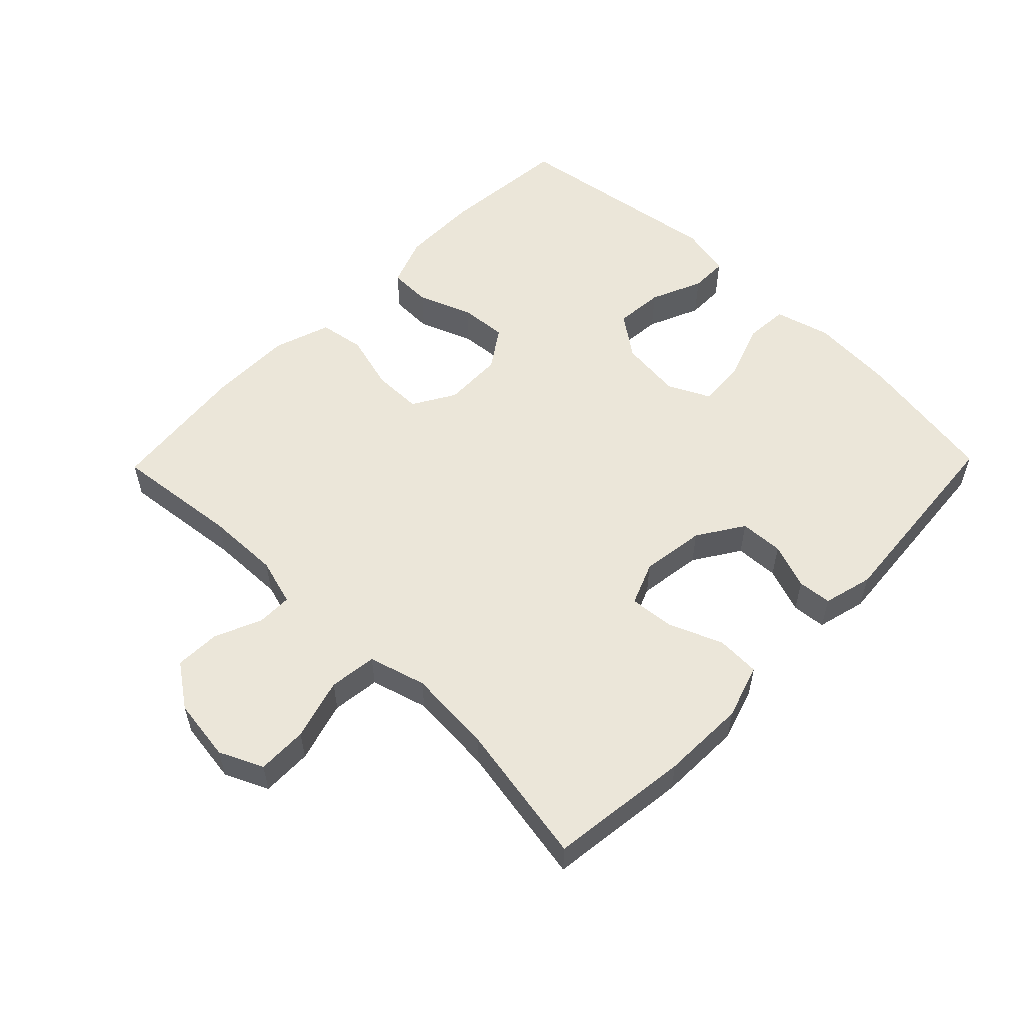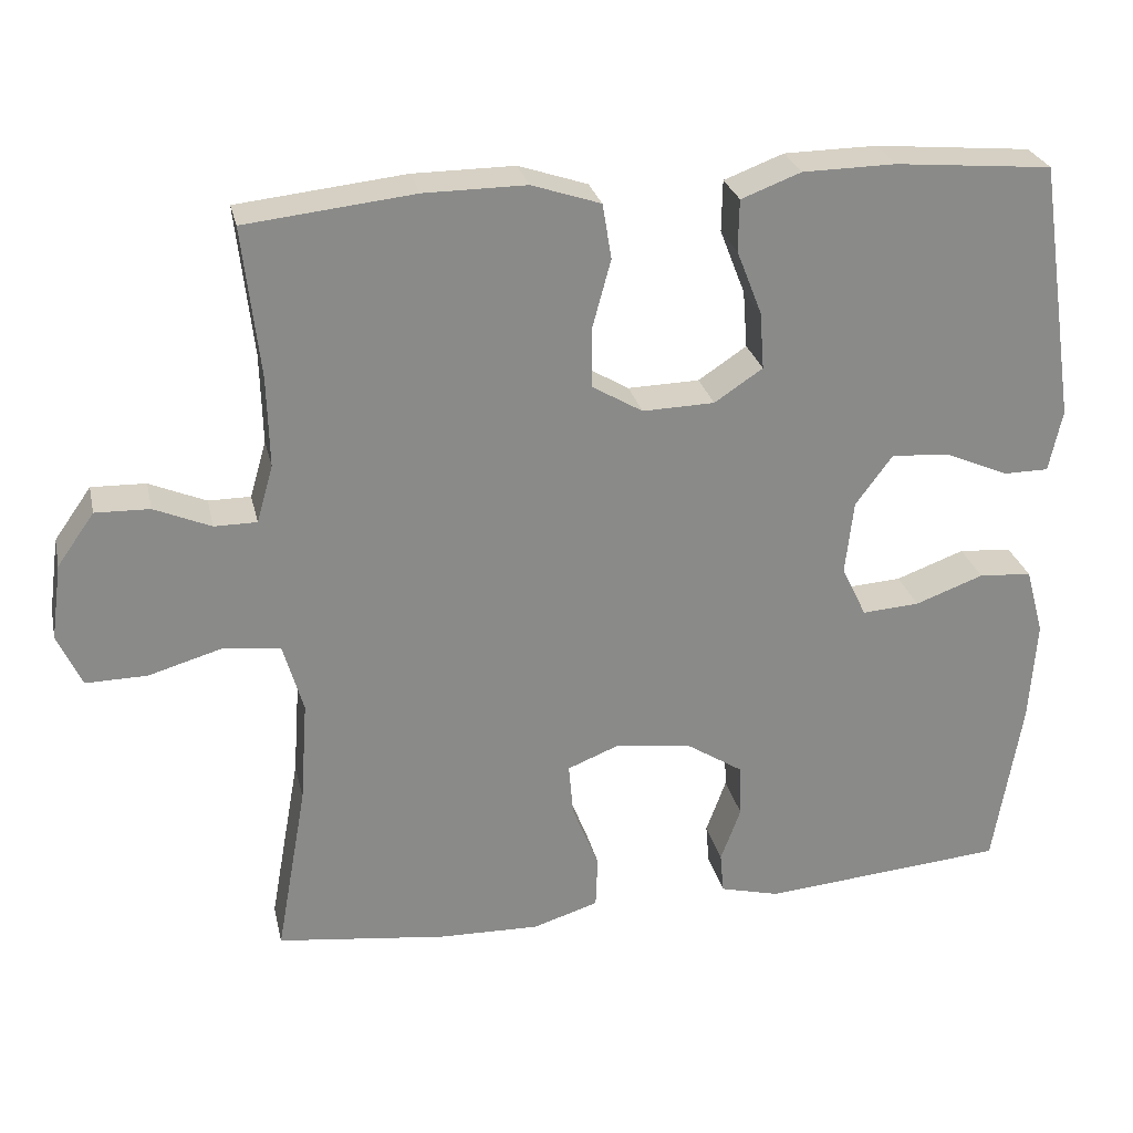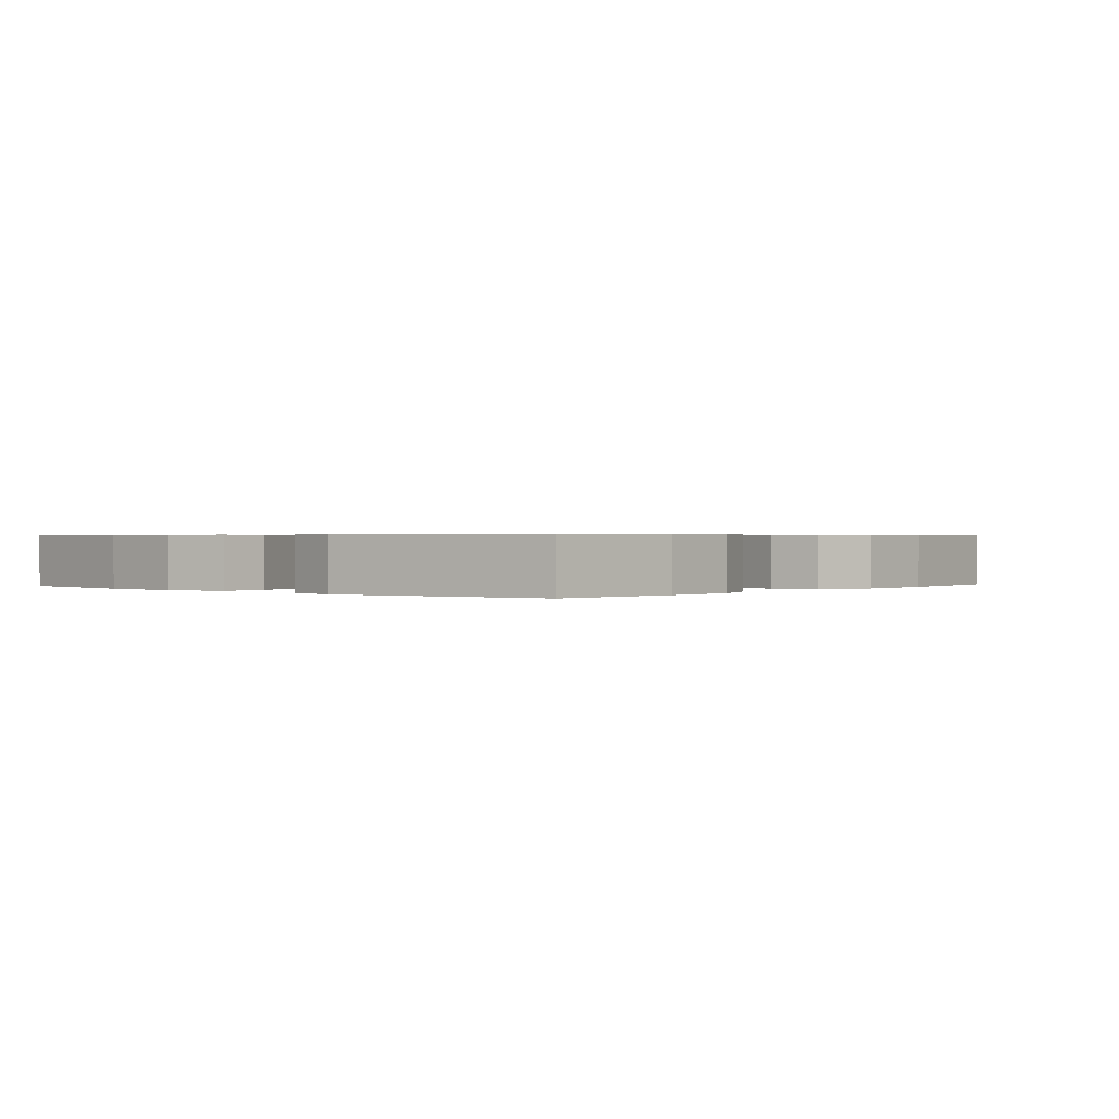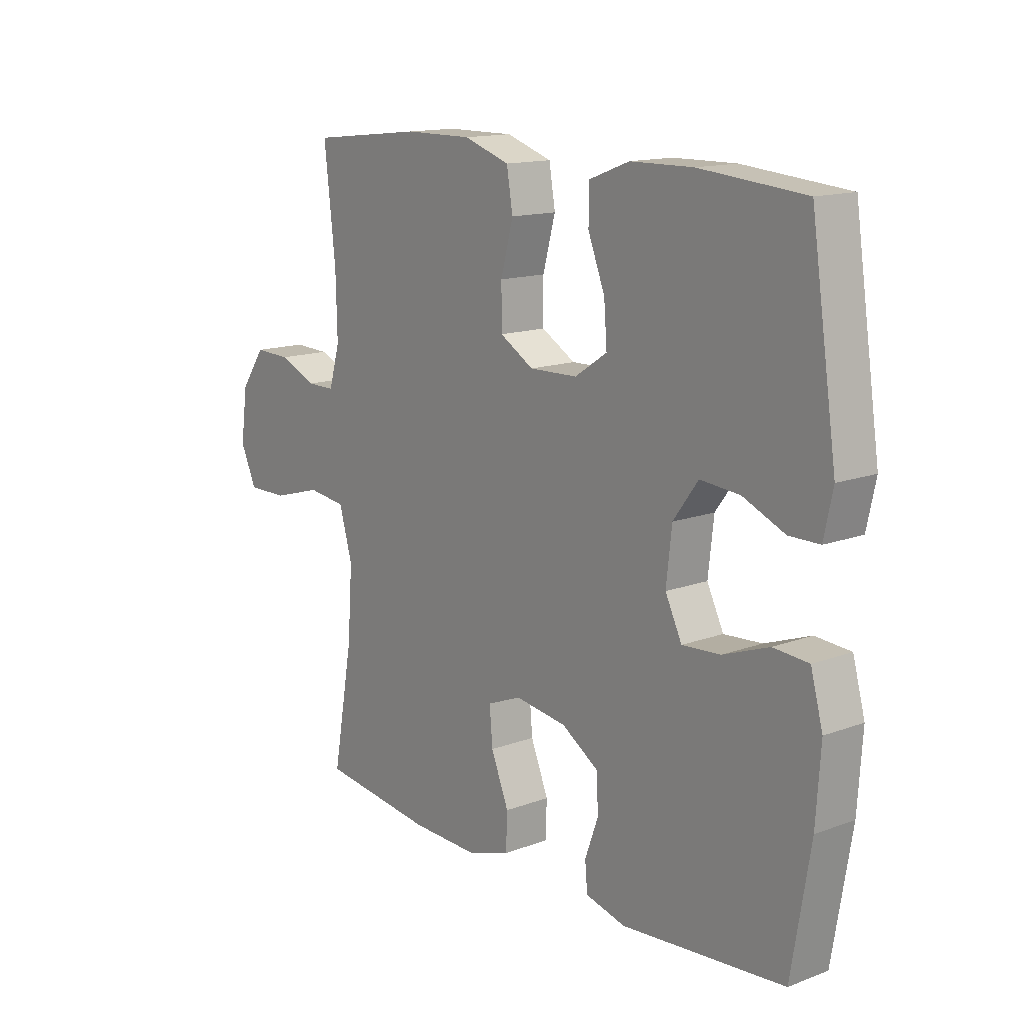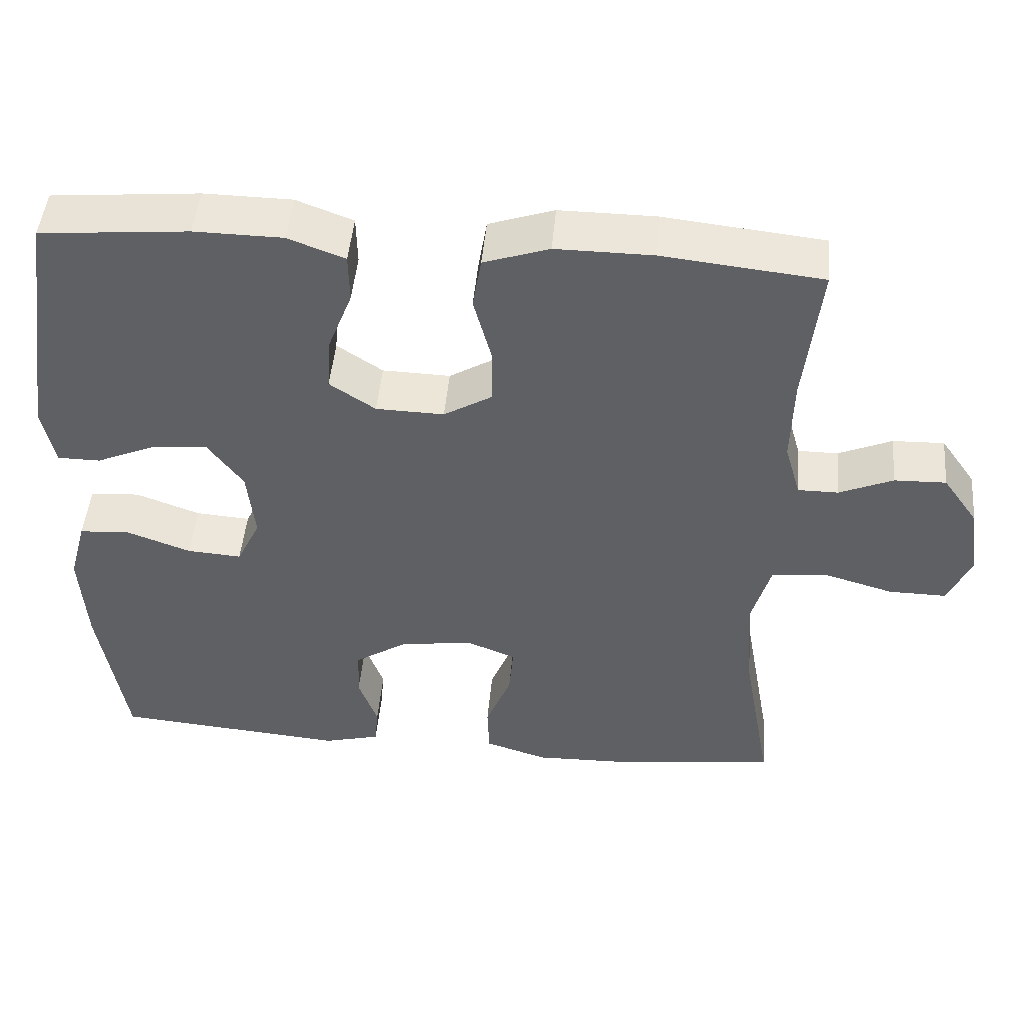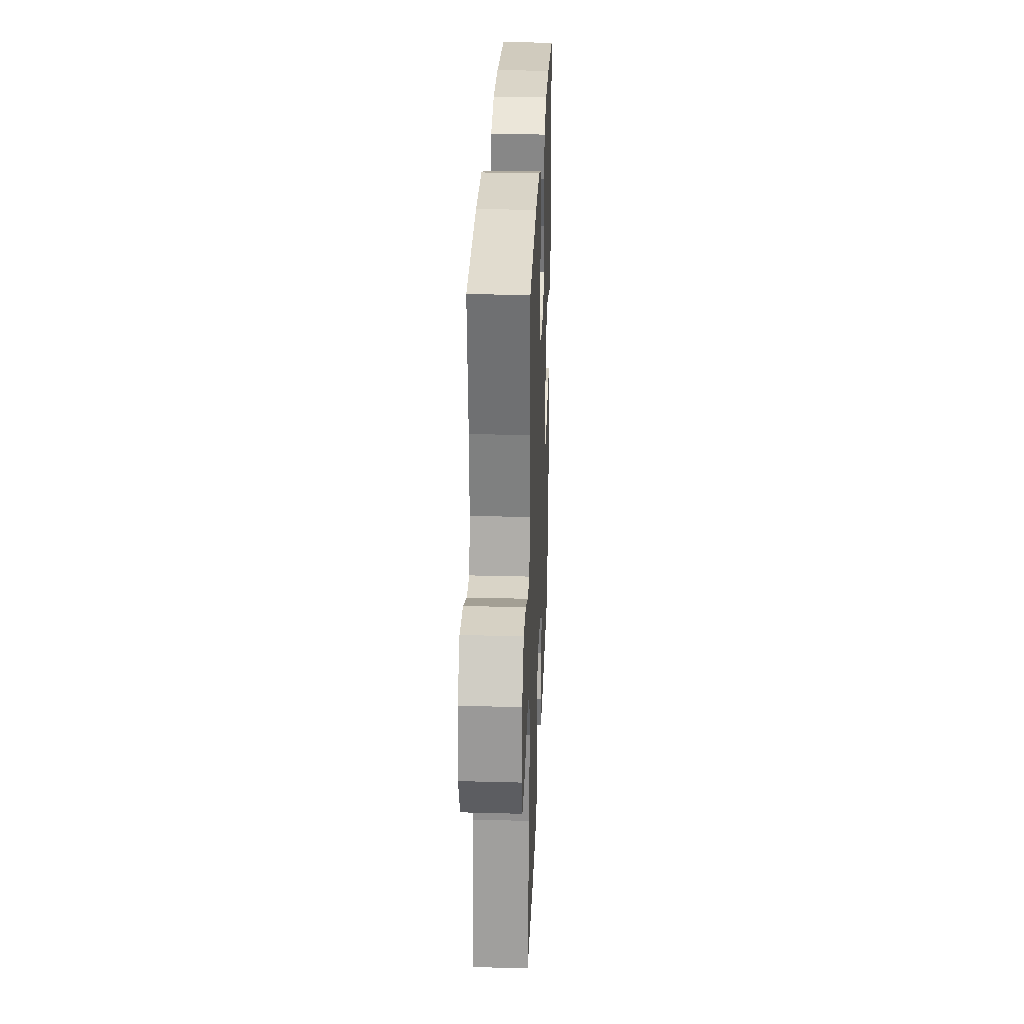
<metadata>
{"format":"obj","ext":"obj","renderer":"f3d","projection":"perspective","resolution":1024,"background":"white","views":[{"elev":55.6,"azim":134.3,"up":"+Y"},{"elev":26.9,"azim":167.5,"up":"+Z"},{"elev":0.6,"azim":-49.8,"up":"+Y"},{"elev":14.3,"azim":-129.0,"up":"+Z"},{"elev":47.3,"azim":5.1,"up":"+Z"},{"elev":28.4,"azim":92.3,"up":"+Z"}]}
</metadata>
<code>
o path990
v 0.2568 0.0375 0.5233
v 0.1264 0.0375 0.5241
v 0.03821 0.0375 0.4946
v 0.02655 0.0375 0.4244
v 0.05044 0.0375 0.3359
v 0.05005 0.0375 0.2598
v -0.01498 0.0375 0.2214
v -0.107 0.0375 0.2239
v -0.1689 0.0375 0.2651
v -0.1633 0.0375 0.3386
v -0.1308 0.0375 0.4217
v -0.1321 0.0375 0.4875
v -0.2088 0.0375 0.5165
v -0.3284 0.0375 0.518
v -0.5292 0.0375 0.4999
v -0.5789 0.0375 0.1666
v -0.562 0.0375 0.08728
v -0.5039 0.0375 0.08692
v -0.4235 0.0375 0.1216
v -0.3479 0.0375 0.128
v -0.3003 0.0375 0.06329
v -0.2897 0.0375 -0.03221
v -0.3217 0.0375 -0.09753
v -0.3951 0.0375 -0.09251
v -0.4828 0.0375 -0.06037
v -0.5506 0.0375 -0.06518
v -0.574 0.0375 -0.151
v -0.5653 0.0375 -0.2825
v -0.5292 0.0375 -0.502
v -0.2164 0.0375 -0.5289
v -0.1399 0.0375 -0.5093
v -0.1351 0.0375 -0.4567
v -0.1609 0.0375 -0.3861
v -0.1578 0.0375 -0.3185
v -0.08659 0.0375 -0.2726
v 0.01241 0.0375 -0.2588
v 0.07874 0.0375 -0.2854
v 0.07284 0.0375 -0.3538
v 0.03868 0.0375 -0.438
v 0.04112 0.0375 -0.5056
v 0.125 0.0375 -0.5323
v 0.2548 0.0375 -0.529
v 0.4725 0.0375 -0.502
v 0.4332 0.0375 -0.2816
v 0.4238 0.0375 -0.1489
v 0.4492 0.0375 -0.06034
v 0.523 0.0375 -0.05131
v 0.6176 0.0375 -0.07871
v 0.6953 0.0375 -0.07987
v 0.7264 0.0375 -0.01243
v 0.7131 0.0375 0.08456
v 0.6656 0.0375 0.1517
v 0.5959 0.0375 0.1497
v 0.5235 0.0375 0.1186
v 0.4692 0.0375 0.1187
v 0.4481 0.0375 0.1919
v 0.4509 0.0375 0.3067
v 0.4725 0.0375 0.4999
v 0.2568 -0.0375 0.5233
v 0.1264 -0.0375 0.5241
v 0.03821 -0.0375 0.4946
v 0.02655 -0.0375 0.4244
v 0.05044 -0.0375 0.3359
v 0.05005 -0.0375 0.2598
v -0.01498 -0.0375 0.2214
v -0.107 -0.0375 0.2239
v -0.1689 -0.0375 0.2651
v -0.1633 -0.0375 0.3386
v -0.1308 -0.0375 0.4217
v -0.1321 -0.0375 0.4875
v -0.2088 -0.0375 0.5165
v -0.3284 -0.0375 0.518
v -0.5292 -0.0375 0.4999
v -0.5789 -0.0375 0.1666
v -0.562 -0.0375 0.08728
v -0.5039 -0.0375 0.08692
v -0.4235 -0.0375 0.1216
v -0.3479 -0.0375 0.128
v -0.3003 -0.0375 0.06329
v -0.2897 -0.0375 -0.03221
v -0.3217 -0.0375 -0.09753
v -0.3951 -0.0375 -0.09251
v -0.4828 -0.0375 -0.06037
v -0.5506 -0.0375 -0.06518
v -0.574 -0.0375 -0.151
v -0.5653 -0.0375 -0.2825
v -0.5292 -0.0375 -0.502
v -0.2164 -0.0375 -0.5289
v -0.1399 -0.0375 -0.5093
v -0.1351 -0.0375 -0.4567
v -0.1609 -0.0375 -0.3861
v -0.1578 -0.0375 -0.3185
v -0.08659 -0.0375 -0.2726
v 0.01241 -0.0375 -0.2588
v 0.07874 -0.0375 -0.2854
v 0.07284 -0.0375 -0.3538
v 0.03868 -0.0375 -0.438
v 0.04112 -0.0375 -0.5056
v 0.125 -0.0375 -0.5323
v 0.2548 -0.0375 -0.529
v 0.4725 -0.0375 -0.502
v 0.4332 -0.0375 -0.2816
v 0.4238 -0.0375 -0.1489
v 0.4492 -0.0375 -0.06034
v 0.523 -0.0375 -0.05131
v 0.6176 -0.0375 -0.07871
v 0.6953 -0.0375 -0.07987
v 0.7264 -0.0375 -0.01243
v 0.7131 -0.0375 0.08456
v 0.6656 -0.0375 0.1517
v 0.5959 -0.0375 0.1497
v 0.5235 -0.0375 0.1186
v 0.4692 -0.0375 0.1187
v 0.4481 -0.0375 0.1919
v 0.4509 -0.0375 0.3067
v 0.4725 -0.0375 0.4999
v -0.5789 0.0375 0.1666
v -0.562 0.0375 0.08728
v -0.562 0.0375 0.08728
v -0.5506 0.0375 -0.06518
v -0.5506 0.0375 -0.06518
v -0.574 0.0375 -0.151
v -0.5653 0.0375 -0.2825
v -0.5039 0.0375 0.08692
v -0.4828 0.0375 -0.06037
v -0.5292 0.0375 0.4999
v -0.5292 0.0375 0.4999
v -0.5292 0.0375 -0.502
v -0.5292 0.0375 -0.502
v -0.4235 0.0375 0.1216
v -0.3951 0.0375 -0.09251
v -0.3284 0.0375 0.518
v -0.3479 0.0375 0.128
v -0.3217 0.0375 -0.09753
v -0.3217 0.0375 -0.09753
v -0.3003 0.0375 0.06329
v -0.2164 0.0375 -0.5289
v -0.2088 0.0375 0.5165
v -0.2897 0.0375 -0.03221
v -0.1399 0.0375 -0.5093
v -0.1399 0.0375 -0.5093
v -0.1321 0.0375 0.4875
v -0.1321 0.0375 0.4875
v -0.1689 0.0375 0.2651
v -0.1689 0.0375 0.2651
v -0.1633 0.0375 0.3386
v -0.107 0.0375 0.2239
v -0.1609 0.0375 -0.3861
v -0.1578 0.0375 -0.3185
v -0.1308 0.0375 0.4217
v -0.1351 0.0375 -0.4567
v -0.08659 0.0375 -0.2726
v -0.01498 0.0375 0.2214
v 0.01241 0.0375 -0.2588
v 0.05005 0.0375 0.2598
v 0.07874 0.0375 -0.2854
v 0.07874 0.0375 -0.2854
v 0.03821 0.0375 0.4946
v 0.03821 0.0375 0.4946
v 0.02655 0.0375 0.4244
v 0.05044 0.0375 0.3359
v 0.1264 0.0375 0.5241
v 0.07284 0.0375 -0.3538
v 0.03868 0.0375 -0.438
v 0.04112 0.0375 -0.5056
v 0.04112 0.0375 -0.5056
v 0.125 0.0375 -0.5323
v 0.2548 0.0375 -0.529
v 0.2568 0.0375 0.5233
v 0.4238 0.0375 -0.1489
v 0.4492 0.0375 -0.06034
v 0.4492 0.0375 -0.06034
v 0.4332 0.0375 -0.2816
v 0.4725 0.0375 -0.502
v 0.4725 0.0375 -0.502
v 0.4725 0.0375 0.4999
v 0.4725 0.0375 0.4999
v 0.4509 0.0375 0.3067
v 0.4481 0.0375 0.1919
v 0.4692 0.0375 0.1187
v 0.4692 0.0375 0.1187
v 0.523 0.0375 -0.05131
v 0.5235 0.0375 0.1186
v 0.6176 0.0375 -0.07871
v 0.5959 0.0375 0.1497
v 0.6656 0.0375 0.1517
v 0.6953 0.0375 -0.07987
v 0.6953 0.0375 -0.07987
v 0.7131 0.0375 0.08456
v 0.7264 0.0375 -0.01243
v -0.5789 -0.0375 0.1666
v -0.562 -0.0375 0.08728
v -0.562 -0.0375 0.08728
v -0.5506 -0.0375 -0.06518
v -0.5506 -0.0375 -0.06518
v -0.574 -0.0375 -0.151
v -0.5653 -0.0375 -0.2825
v -0.5039 -0.0375 0.08692
v -0.4828 -0.0375 -0.06037
v -0.5292 -0.0375 0.4999
v -0.5292 -0.0375 0.4999
v -0.5292 -0.0375 -0.502
v -0.5292 -0.0375 -0.502
v -0.4235 -0.0375 0.1216
v -0.3951 -0.0375 -0.09251
v -0.3284 -0.0375 0.518
v -0.3479 -0.0375 0.128
v -0.3217 -0.0375 -0.09753
v -0.3217 -0.0375 -0.09753
v -0.3003 -0.0375 0.06329
v -0.2164 -0.0375 -0.5289
v -0.2088 -0.0375 0.5165
v -0.2897 -0.0375 -0.03221
v -0.1399 -0.0375 -0.5093
v -0.1399 -0.0375 -0.5093
v -0.1321 -0.0375 0.4875
v -0.1321 -0.0375 0.4875
v -0.1689 -0.0375 0.2651
v -0.1689 -0.0375 0.2651
v -0.1633 -0.0375 0.3386
v -0.107 -0.0375 0.2239
v -0.1609 -0.0375 -0.3861
v -0.1578 -0.0375 -0.3185
v -0.1308 -0.0375 0.4217
v -0.1351 -0.0375 -0.4567
v -0.08659 -0.0375 -0.2726
v -0.01498 -0.0375 0.2214
v 0.01241 -0.0375 -0.2588
v 0.05005 -0.0375 0.2598
v 0.07874 -0.0375 -0.2854
v 0.07874 -0.0375 -0.2854
v 0.03821 -0.0375 0.4946
v 0.03821 -0.0375 0.4946
v 0.02655 -0.0375 0.4244
v 0.05044 -0.0375 0.3359
v 0.1264 -0.0375 0.5241
v 0.07284 -0.0375 -0.3538
v 0.03868 -0.0375 -0.438
v 0.04112 -0.0375 -0.5056
v 0.04112 -0.0375 -0.5056
v 0.125 -0.0375 -0.5323
v 0.2548 -0.0375 -0.529
v 0.2568 -0.0375 0.5233
v 0.4238 -0.0375 -0.1489
v 0.4492 -0.0375 -0.06034
v 0.4492 -0.0375 -0.06034
v 0.4332 -0.0375 -0.2816
v 0.4725 -0.0375 -0.502
v 0.4725 -0.0375 -0.502
v 0.4725 -0.0375 0.4999
v 0.4725 -0.0375 0.4999
v 0.4509 -0.0375 0.3067
v 0.4481 -0.0375 0.1919
v 0.4692 -0.0375 0.1187
v 0.4692 -0.0375 0.1187
v 0.523 -0.0375 -0.05131
v 0.5235 -0.0375 0.1186
v 0.6176 -0.0375 -0.07871
v 0.5959 -0.0375 0.1497
v 0.6656 -0.0375 0.1517
v 0.6953 -0.0375 -0.07987
v 0.6953 -0.0375 -0.07987
v 0.7131 -0.0375 0.08456
v 0.7264 -0.0375 -0.01243
f 241 238 239
f 229 252 235
f 227 213 228
f 247 230 237
f 247 237 242
f 207 206 204
f 254 229 245
f 191 204 200
f 197 202 222
f 260 259 263
f 242 237 241
f 241 237 238
f 252 229 253
f 220 206 207
f 200 204 206
f 236 235 243
f 256 254 245
f 264 263 258
f 213 221 210
f 258 257 256
f 218 210 221
f 222 211 225
f 225 211 214
f 245 227 230
f 218 207 210
f 244 230 247
f 197 205 196
f 248 247 242
f 226 208 223
f 198 191 192
f 230 227 228
f 228 213 226
f 261 264 258
f 204 191 198
f 259 258 263
f 235 236 234
f 245 230 244
f 216 212 224
f 257 254 256
f 245 229 227
f 258 259 257
f 232 234 236
f 221 213 227
f 224 212 220
f 243 252 250
f 243 235 252
f 196 199 194
f 223 197 222
f 208 226 213
f 205 199 196
f 223 208 197
f 220 207 218
f 197 208 205
f 206 220 212
f 222 202 211
f 253 229 254
f 16 119 193 74
f 121 27 85 195
f 27 28 86 85
f 17 18 76 75
f 25 26 84 83
f 127 16 74 201
f 28 129 203 86
f 18 19 77 76
f 24 25 83 82
f 14 15 73 72
f 19 20 78 77
f 135 24 82 209
f 20 21 79 78
f 29 30 88 87
f 13 14 72 71
f 22 23 81 80
f 21 22 80 79
f 30 141 215 88
f 143 13 71 217
f 145 10 68 219
f 8 9 67 66
f 33 34 92 91
f 11 12 70 69
f 10 11 69 68
f 32 33 91 90
f 31 32 90 89
f 34 35 93 92
f 7 8 66 65
f 35 36 94 93
f 6 7 65 64
f 36 157 231 94
f 159 4 62 233
f 4 5 63 62
f 2 3 61 60
f 38 39 97 96
f 39 166 240 97
f 40 41 99 98
f 5 6 64 63
f 37 38 96 95
f 41 42 100 99
f 1 2 60 59
f 45 172 246 103
f 44 45 103 102
f 175 44 102 249
f 42 43 101 100
f 177 1 59 251
f 57 58 116 115
f 56 57 115 114
f 181 56 114 255
f 46 47 105 104
f 54 55 113 112
f 47 48 106 105
f 53 54 112 111
f 52 53 111 110
f 48 188 262 106
f 51 52 110 109
f 50 51 109 108
f 49 50 108 107
f 167 165 164
f 155 161 178
f 153 154 139
f 173 163 156
f 173 168 163
f 133 130 132
f 180 171 155
f 117 126 130
f 123 148 128
f 186 189 185
f 168 167 163
f 167 164 163
f 178 179 155
f 146 133 132
f 126 132 130
f 162 169 161
f 182 171 180
f 190 184 189
f 139 136 147
f 184 182 183
f 144 147 136
f 148 151 137
f 151 140 137
f 171 156 153
f 144 136 133
f 170 173 156
f 123 122 131
f 174 168 173
f 152 149 134
f 124 118 117
f 156 154 153
f 154 152 139
f 187 184 190
f 130 124 117
f 185 189 184
f 161 160 162
f 171 170 156
f 142 150 138
f 183 182 180
f 171 153 155
f 184 183 185
f 158 162 160
f 147 153 139
f 150 146 138
f 169 176 178
f 169 178 161
f 122 120 125
f 149 148 123
f 134 139 152
f 131 122 125
f 149 123 134
f 146 144 133
f 123 131 134
f 132 138 146
f 148 137 128
f 179 180 155

</code>
